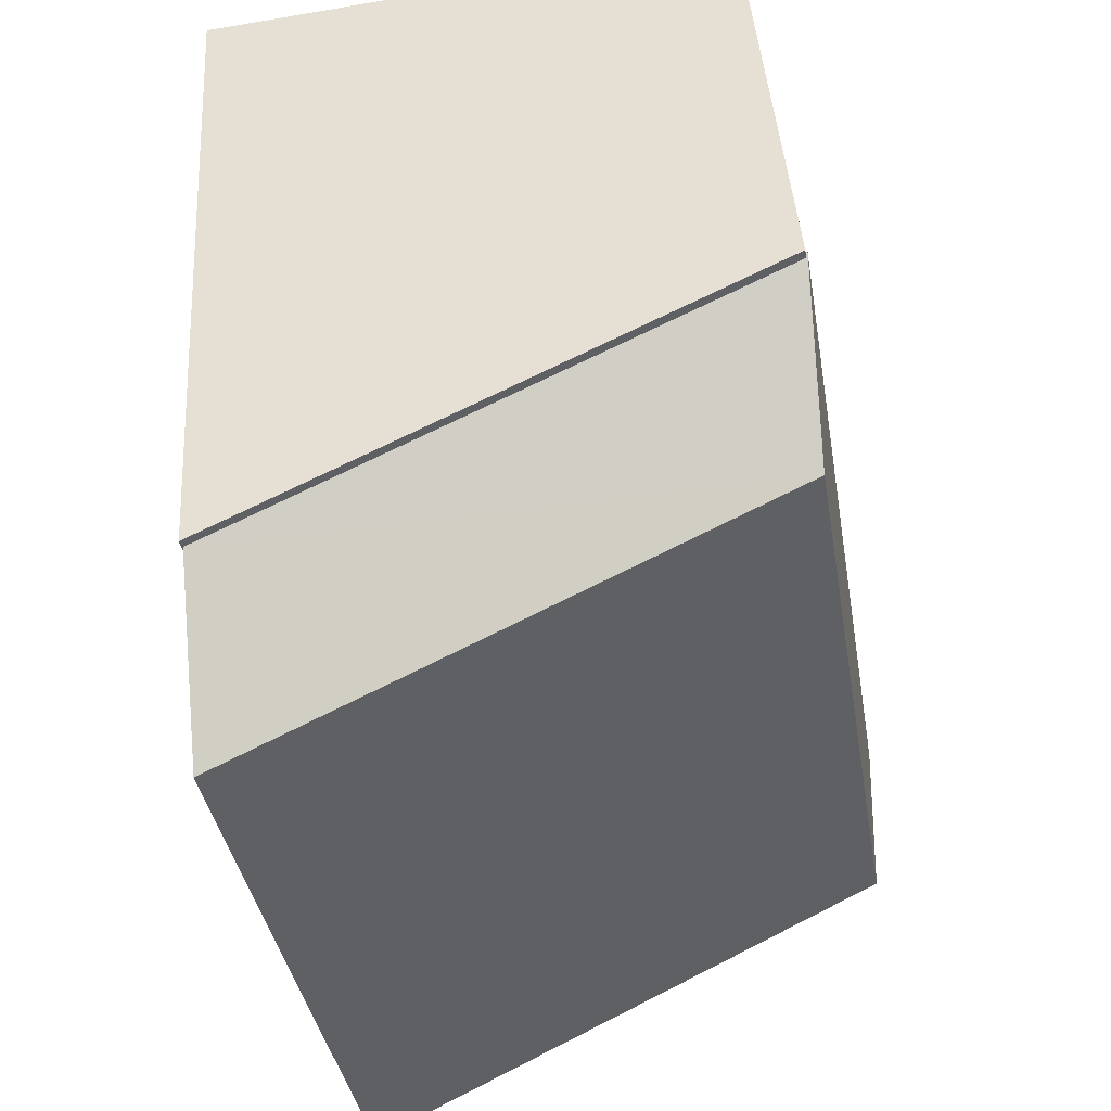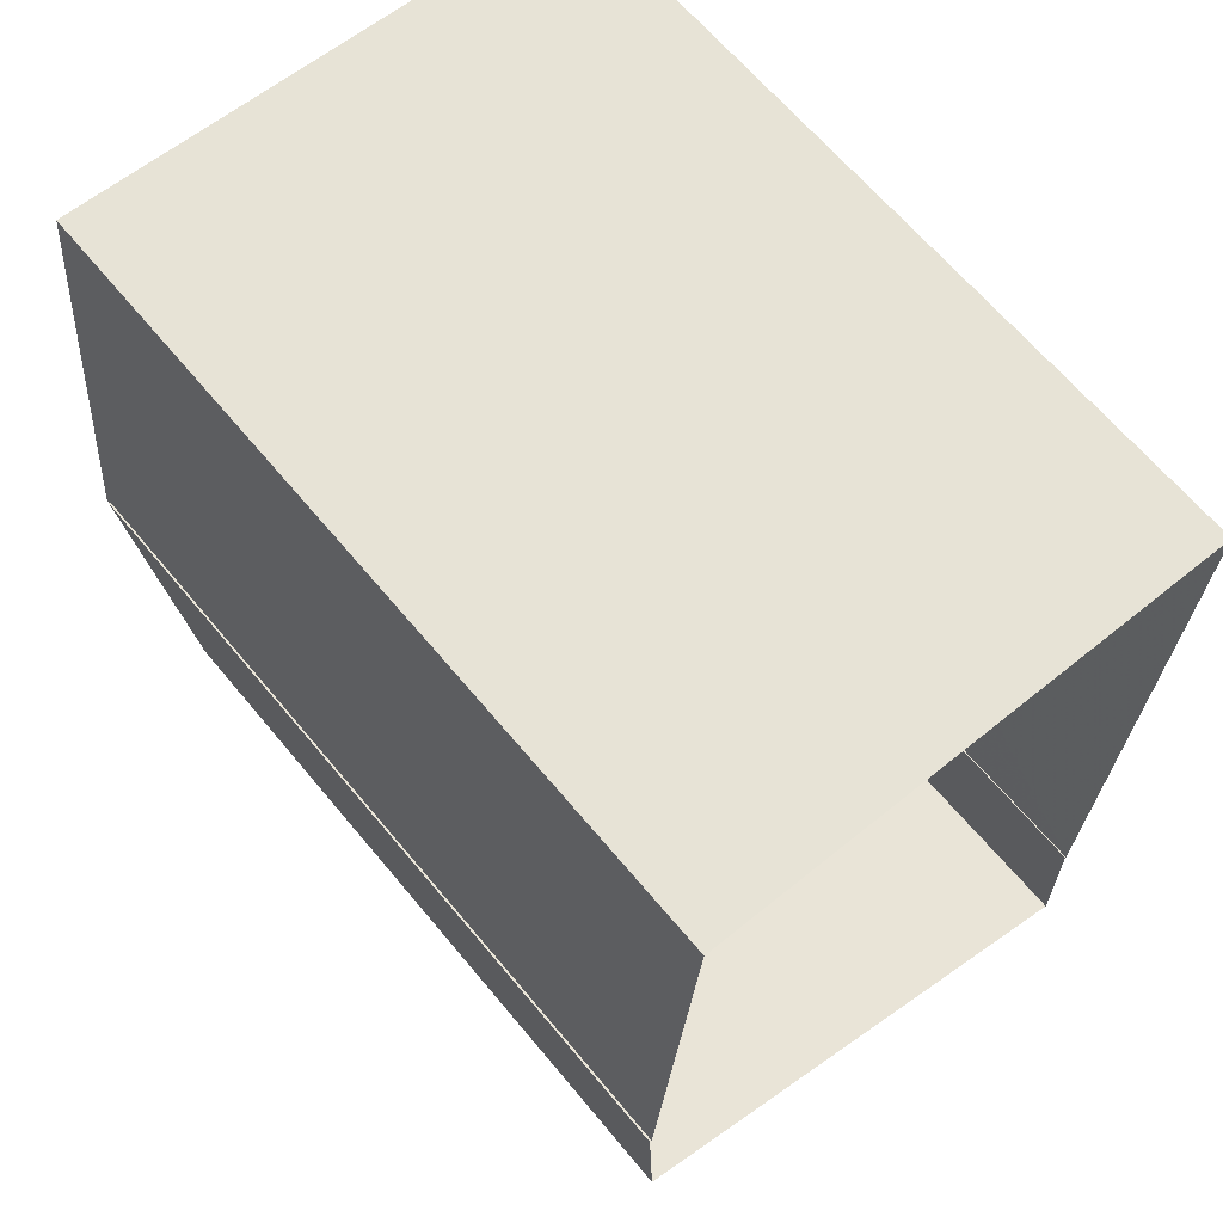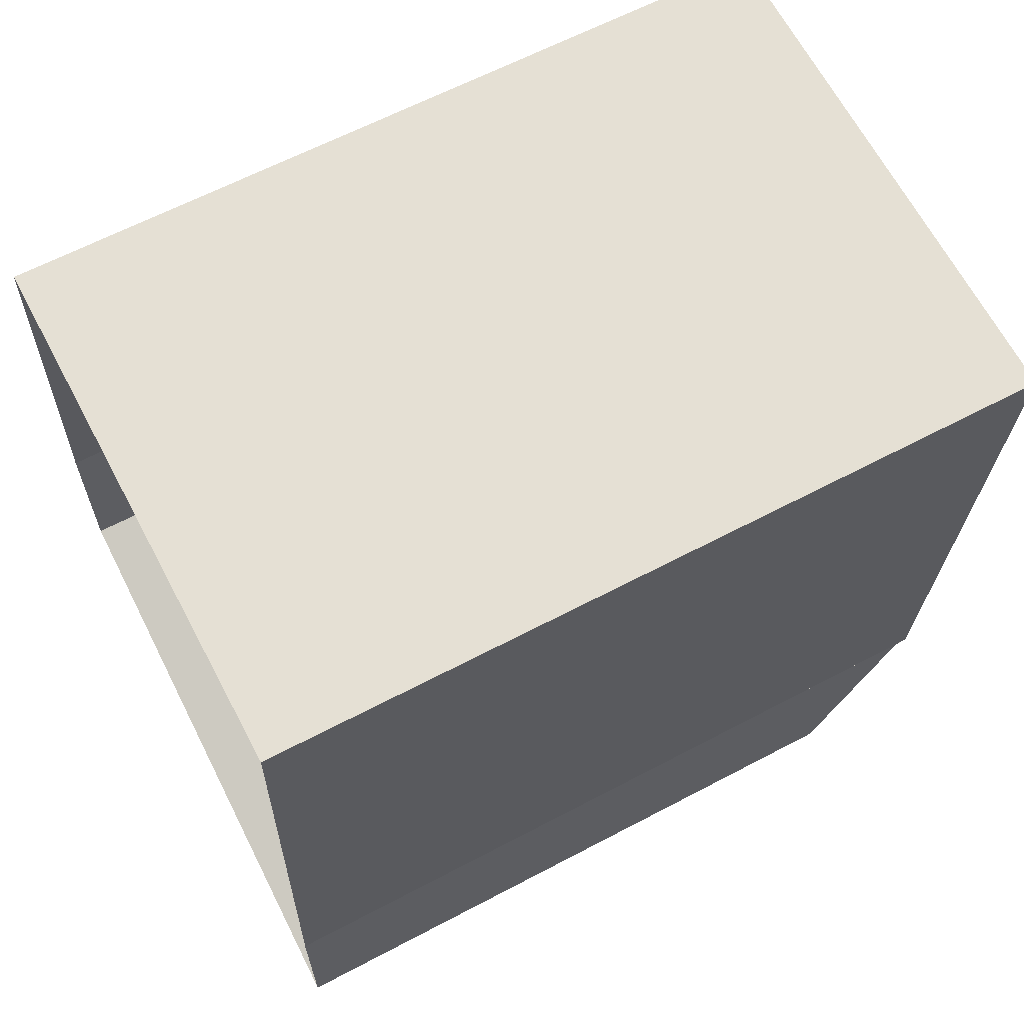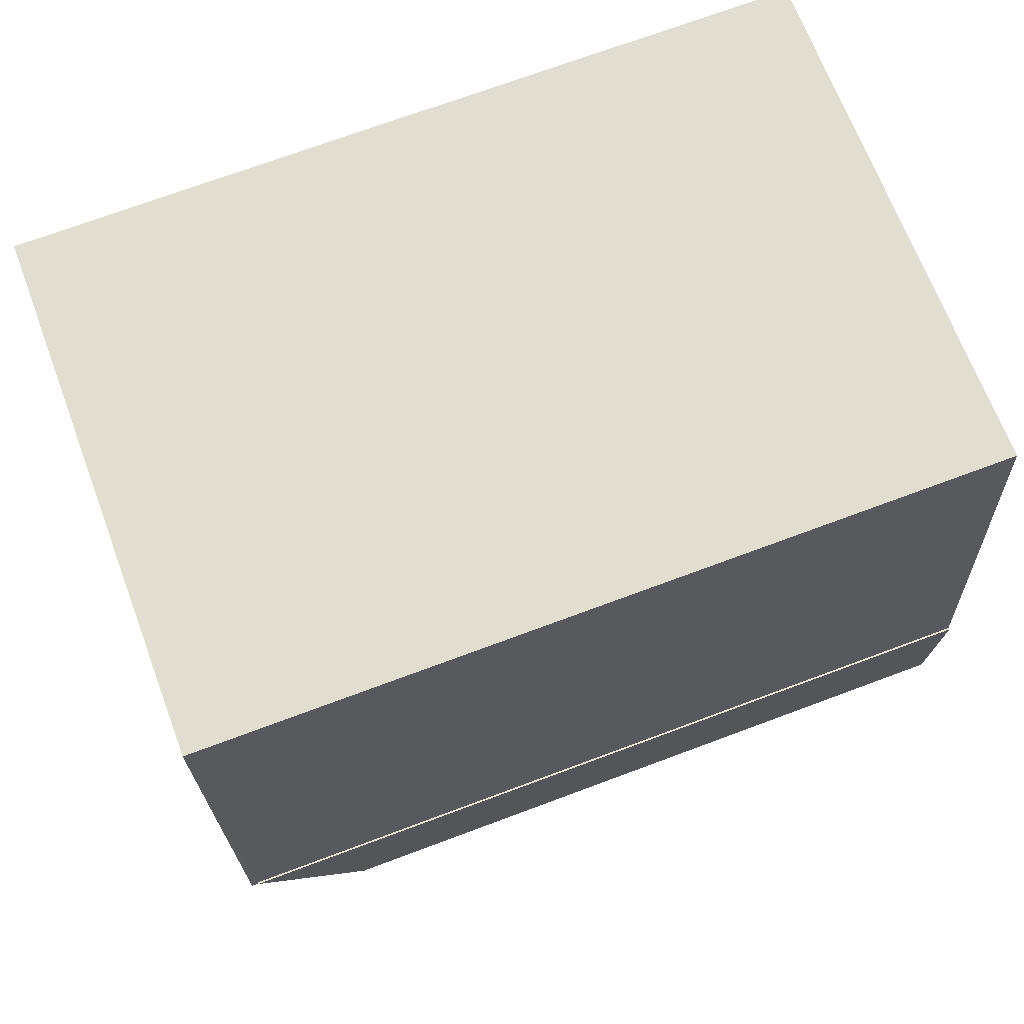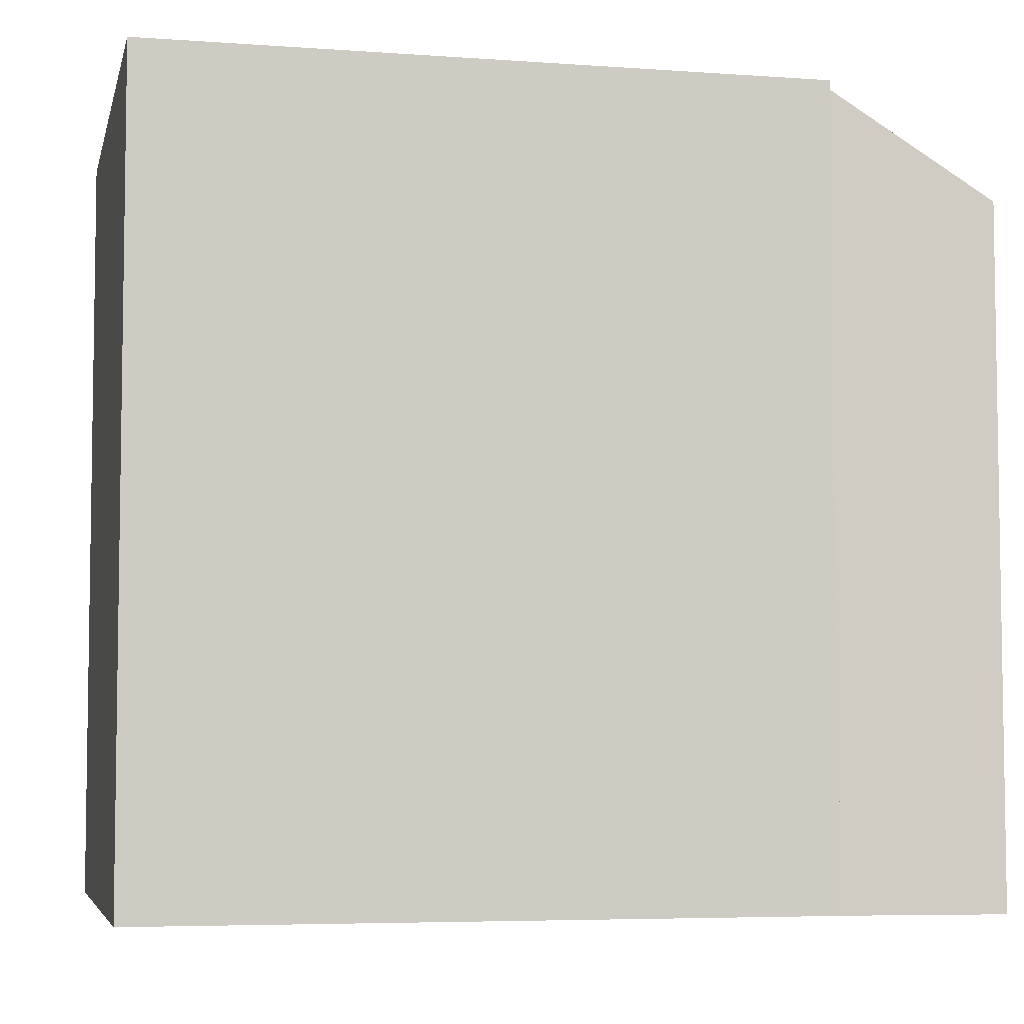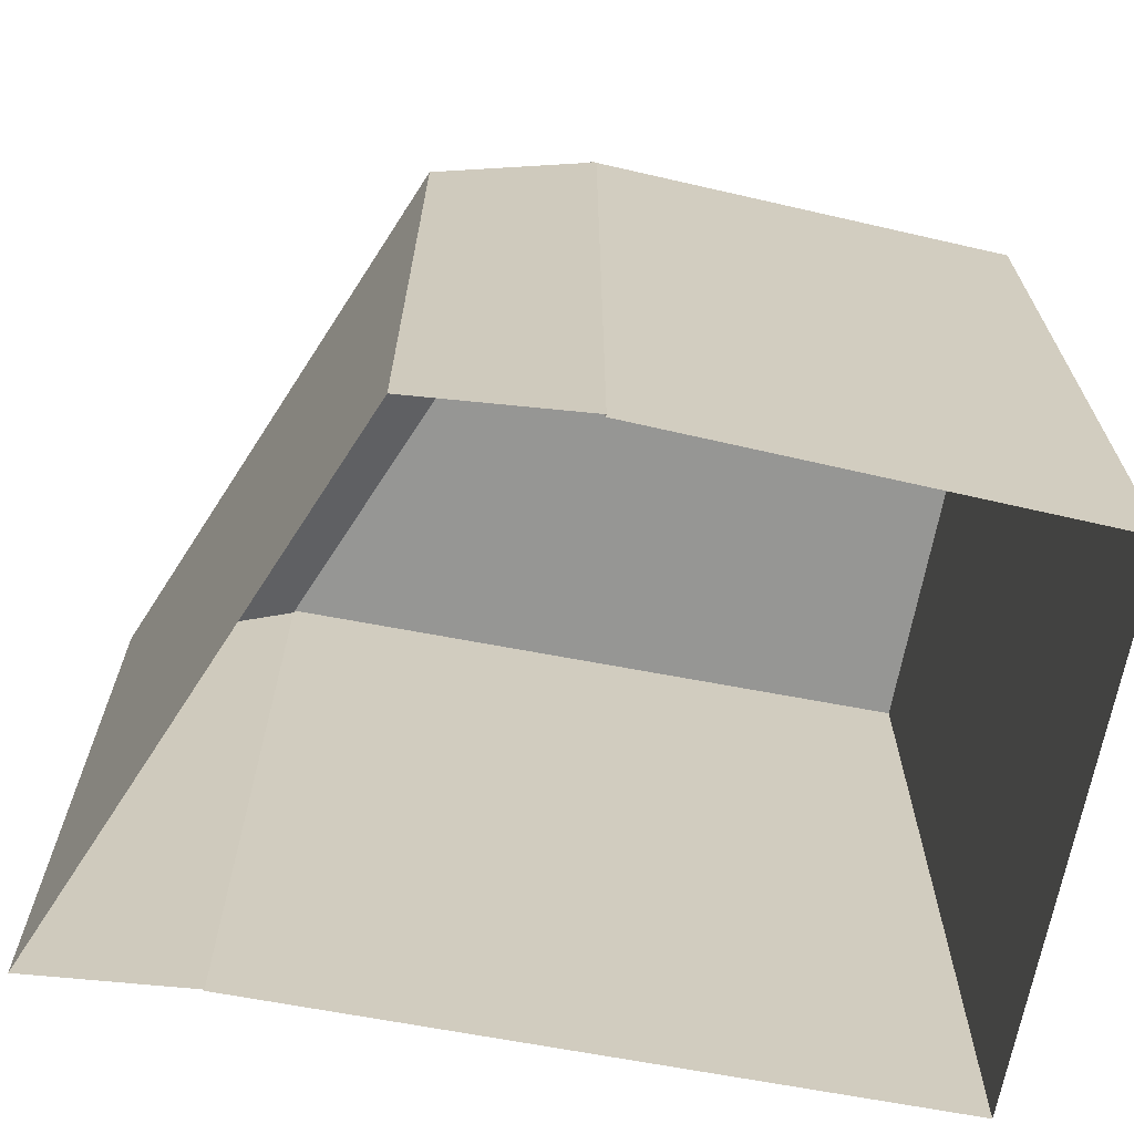
<metadata>
{"format":"obj","ext":"obj","renderer":"f3d","projection":"perspective","resolution":1024,"background":"white","views":[{"elev":-39.0,"azim":9.5,"up":"+Y"},{"elev":65.5,"azim":140.2,"up":"+Y"},{"elev":63.2,"azim":-118.1,"up":"+Y"},{"elev":71.3,"azim":69.5,"up":"+Y"},{"elev":-5.5,"azim":-99.4,"up":"+Z"},{"elev":-67.7,"azim":82.4,"up":"+Z"}]}
</metadata>
<code>
v -1.225e+04 -3.451e+04 52.2
v -1.226e+04 -3.451e+04 52.22
v -1.226e+04 -3.451e+04 40.21
v -1.225e+04 -3.451e+04 40.21
v -1.226e+04 -3.451e+04 40.21
v -1.226e+04 -3.451e+04 54.07
v -1.225e+04 -3.45e+04 40.21
v -1.225e+04 -3.45e+04 54.1
v -1.225e+04 -3.45e+04 40.21
v -1.225e+04 -3.45e+04 54.1
v -1.225e+04 -3.451e+04 54.22
v -1.225e+04 -3.45e+04 54.22
v -1.225e+04 -3.45e+04 40.21
v -1.225e+04 -3.451e+04 54.05
v -1.226e+04 -3.45e+04 54.22
v -1.226e+04 -3.45e+04 40.21
v -1.226e+04 -3.451e+04 40.21
v -1.226e+04 -3.451e+04 54.22
f 13 7 16
f 17 16 5
f 3 5 4
f 7 9 4
f 16 7 5
f 5 7 4
f 1 2 3
f 4 1 3
f 5 2 6
f 5 3 2
f 7 8 9
f 7 10 8
f 9 1 4
f 9 8 1
f 11 10 12
f 12 10 13
f 14 10 11
f 13 10 7
f 15 13 16
f 15 12 13
f 14 11 6
f 5 6 17
f 17 6 18
f 6 11 18
f 17 15 16
f 17 18 15
f 8 10 14
f 8 14 1
f 6 2 1
f 14 6 1
f 11 12 15
f 18 11 15

</code>
